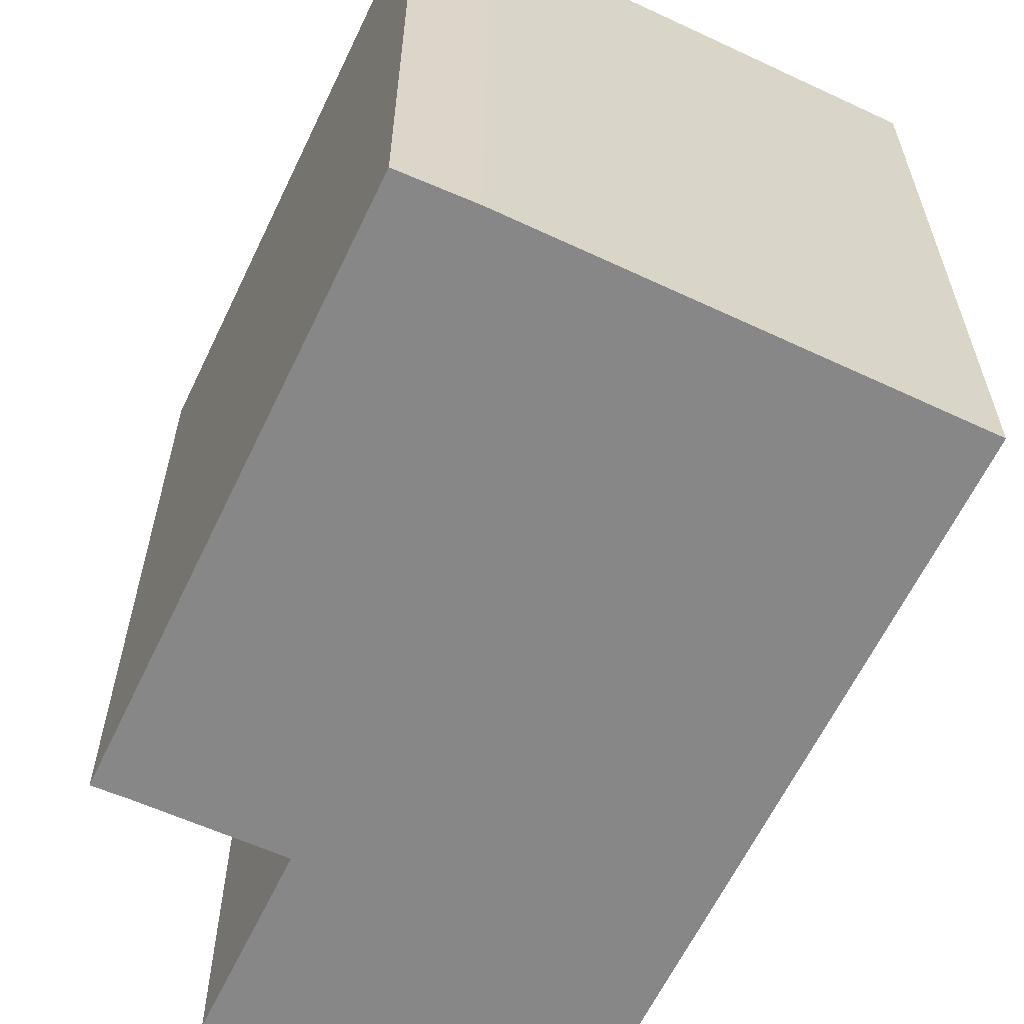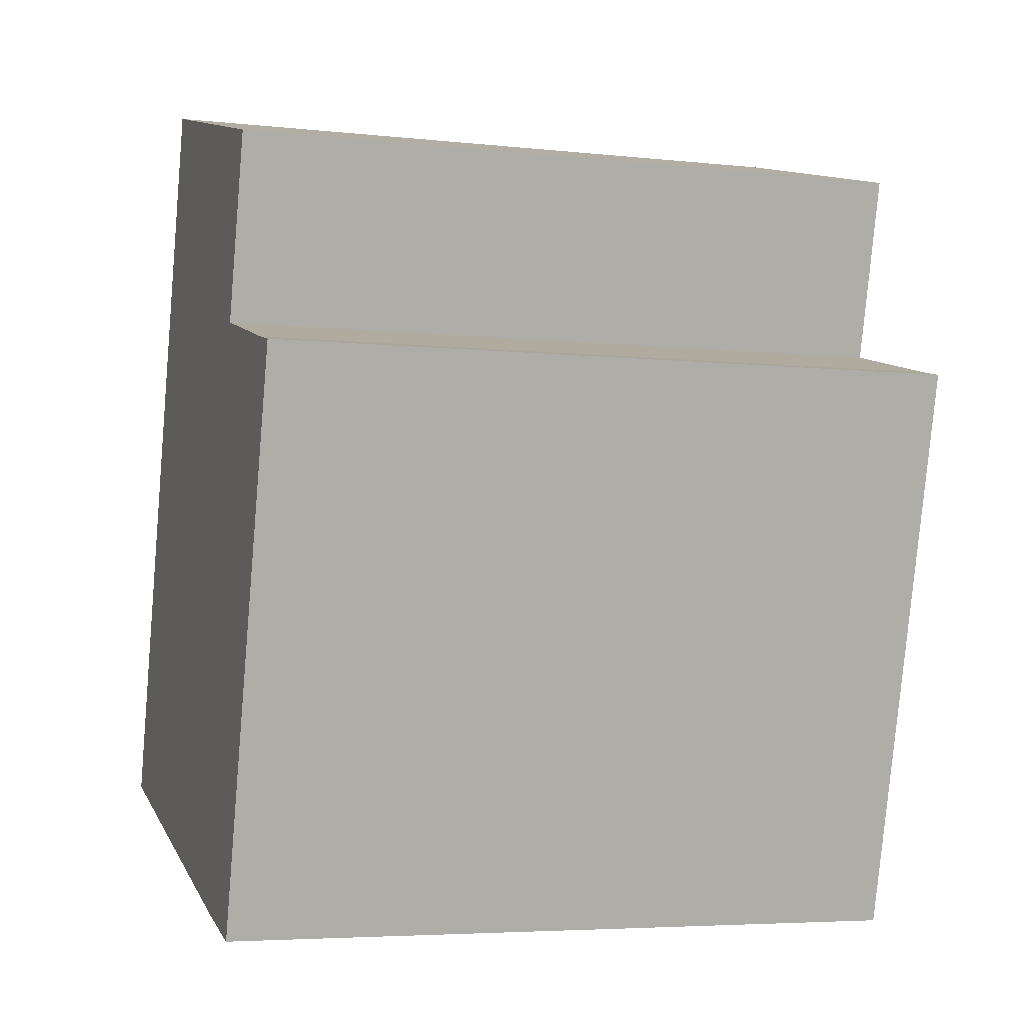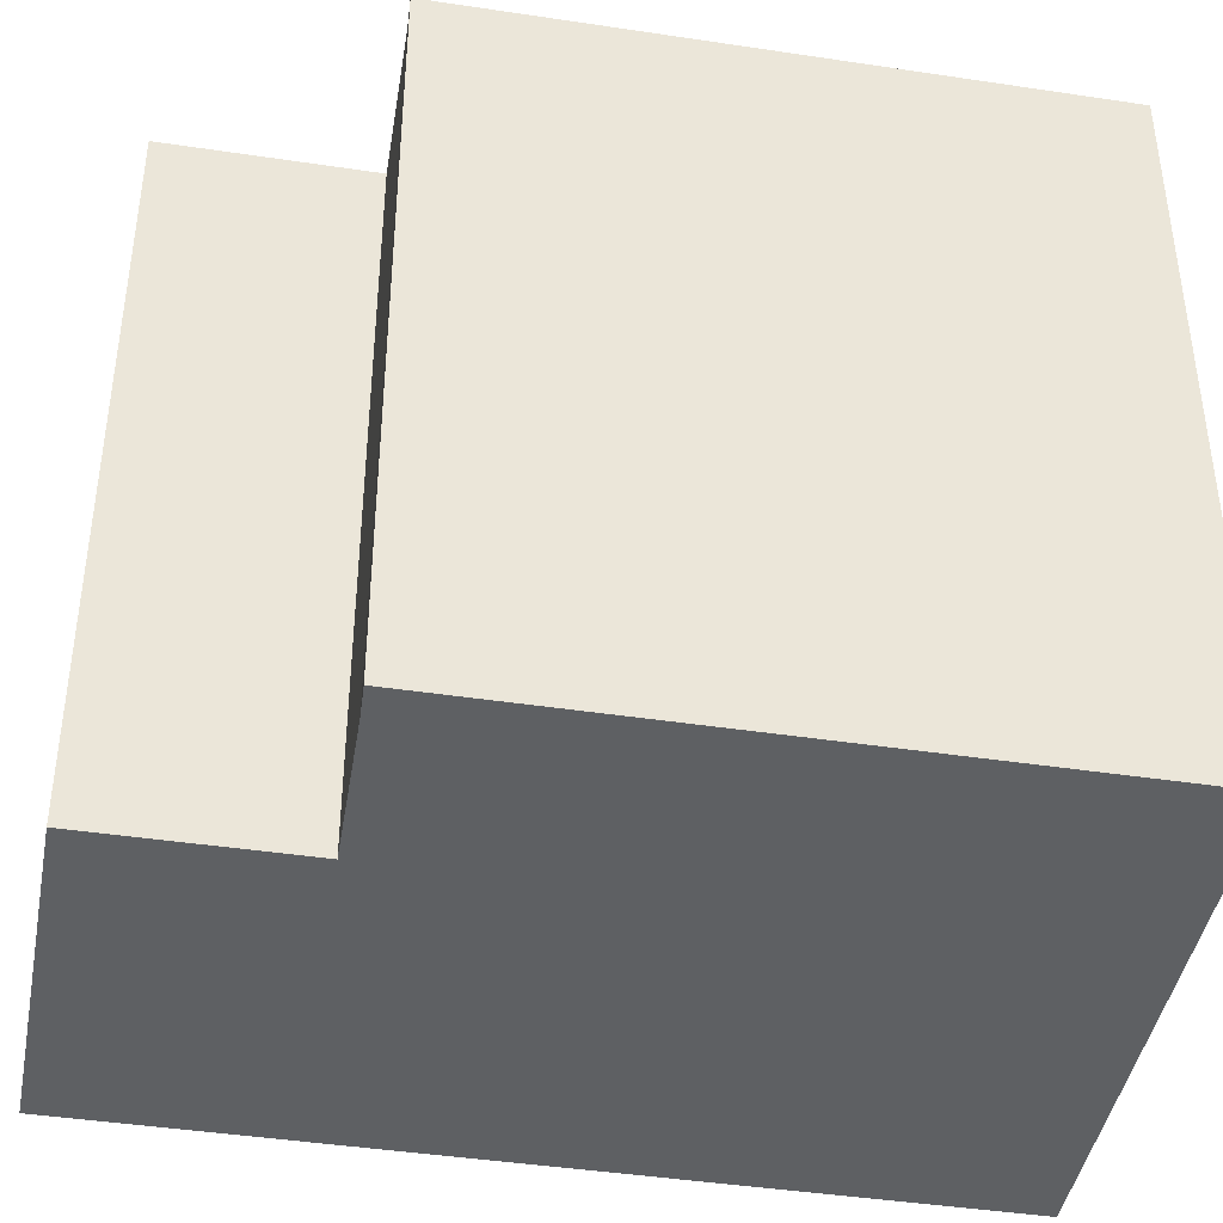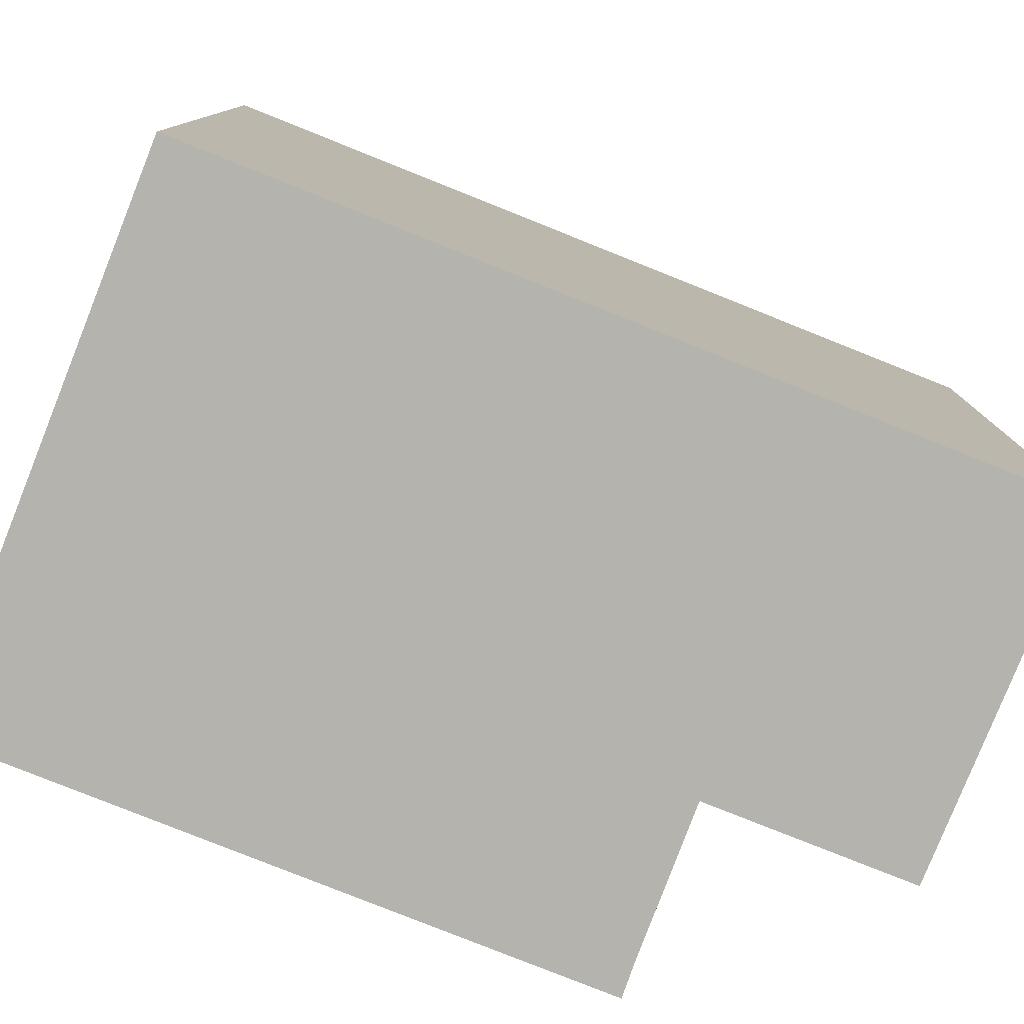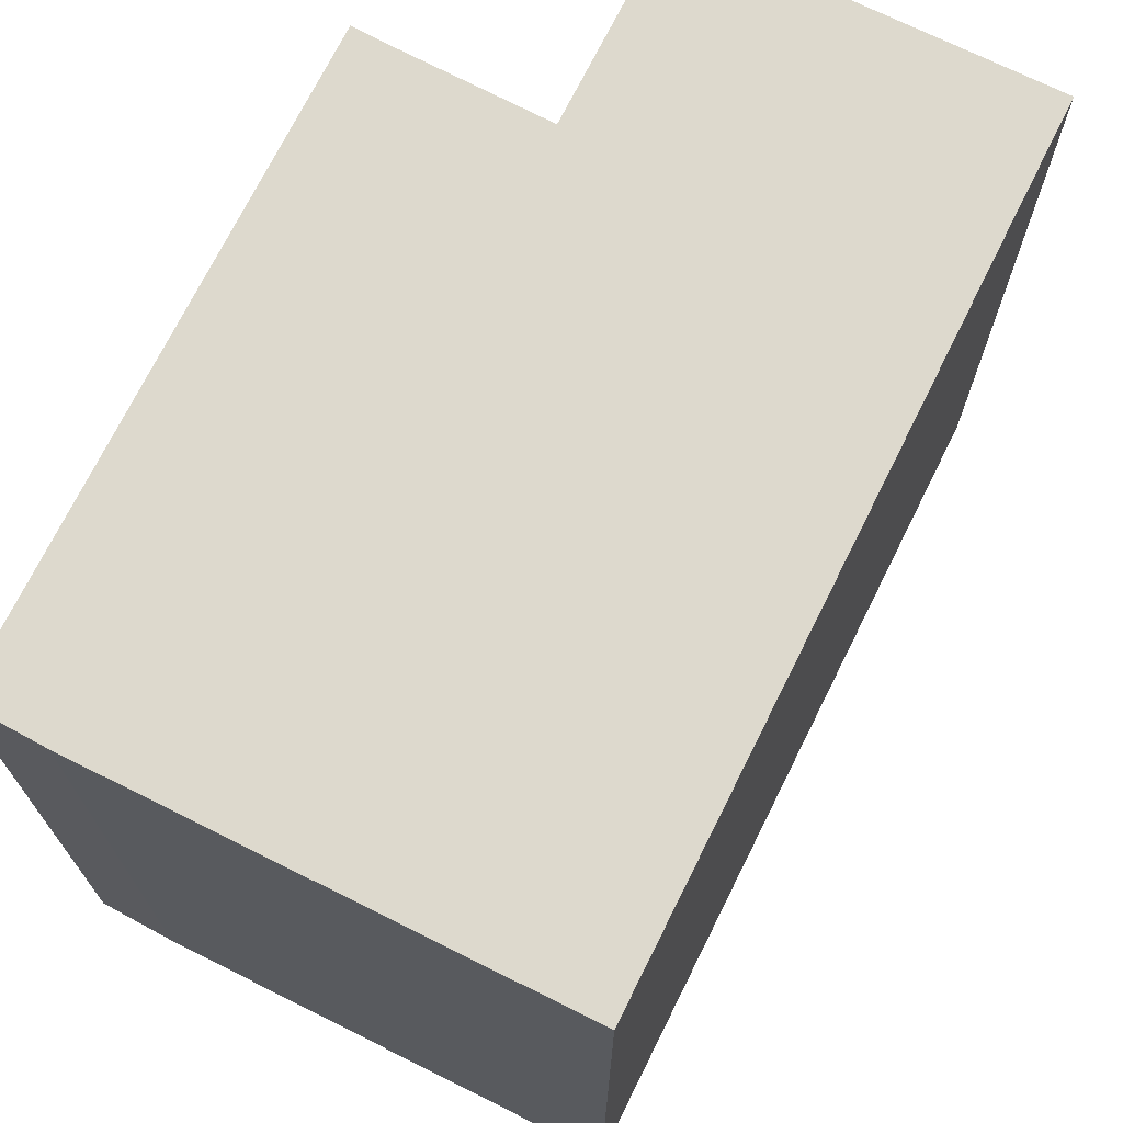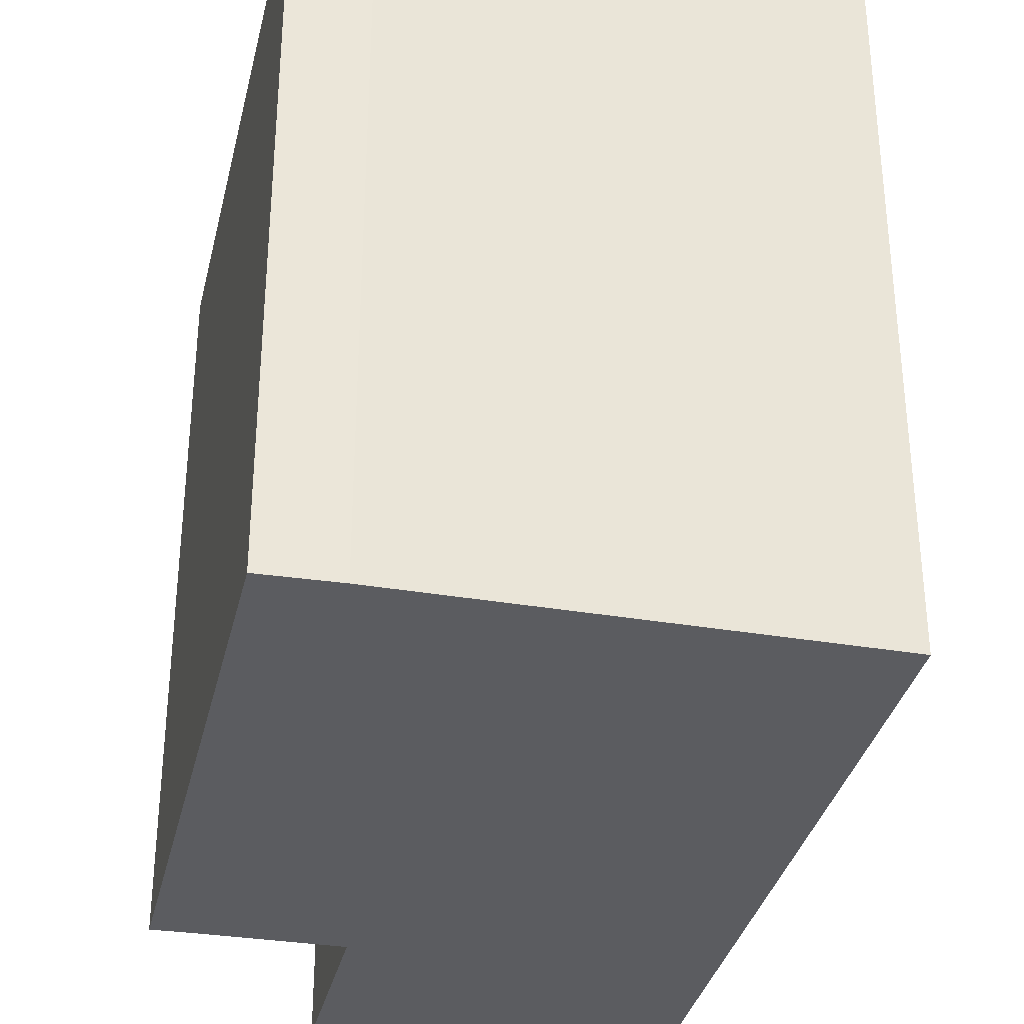
<metadata>
{"format":"obj","ext":"obj","renderer":"f3d","projection":"perspective","resolution":1024,"background":"white","views":[{"elev":-62.3,"azim":170.0,"up":"+Y"},{"elev":-5.0,"azim":71.1,"up":"+Z"},{"elev":-42.7,"azim":95.3,"up":"+Y"},{"elev":-80.0,"azim":-96.2,"up":"+Y"},{"elev":72.0,"azim":-138.0,"up":"+Y"},{"elev":-34.5,"azim":-177.4,"up":"+Y"}]}
</metadata>
<code>
v  6.024 7.952 7.473
v  2.293 7.952 8.226
v  2.371 7.952 8.507
v  1.352 7.952 4.852
v  0.031 7.952 0.112
v  0 7.952 4.869e-16
v  5.447 7.952 5.39
v  4.788 7.952 -1.325
v  7.035 7.952 4.981
v  7.124 7.952 4.96
v  7.38 7.952 4.903
v  5.596 7.952 -1.519
v  2.371 -5.209e-16 8.507
v  6.024 -4.576e-16 7.473
v  5.447 -3.3e-16 5.39
v  7.035 -3.05e-16 4.981
v  7.38 -3.002e-16 4.903
v  7.124 -3.037e-16 4.96
v  5.596 9.301e-17 -1.519
v  4.788 8.113e-17 -1.325
v  0 0 0
v  2.293 -5.037e-16 8.226
v  0.031 -6.858e-18 0.112
v  1.352 -2.971e-16 4.852
g defaultobject
f 1 2 3
f 2 1 4
f 4 1 5
f 5 1 6
f 6 1 7
f 6 7 8
f 8 7 9
f 8 9 10
f 8 10 11
f 8 11 12
f 13 1 3
f 1 13 14
f 15 9 7
f 9 15 16
f 16 10 9
f 10 16 11
f 11 16 17
f 17 16 18
f 14 7 1
f 7 14 15
f 17 12 11
f 12 17 19
f 19 8 12
f 8 19 20
f 20 6 8
f 6 20 21
f 21 5 6
f 5 21 4
f 4 21 2
f 2 21 3
f 3 21 22
f 3 22 13
f 22 21 23
f 22 23 24
f 20 23 21
f 23 20 24
f 24 20 19
f 24 19 17
f 24 17 18
f 24 18 16
f 24 16 15
f 15 22 24
f 22 15 14
f 22 14 13

</code>
